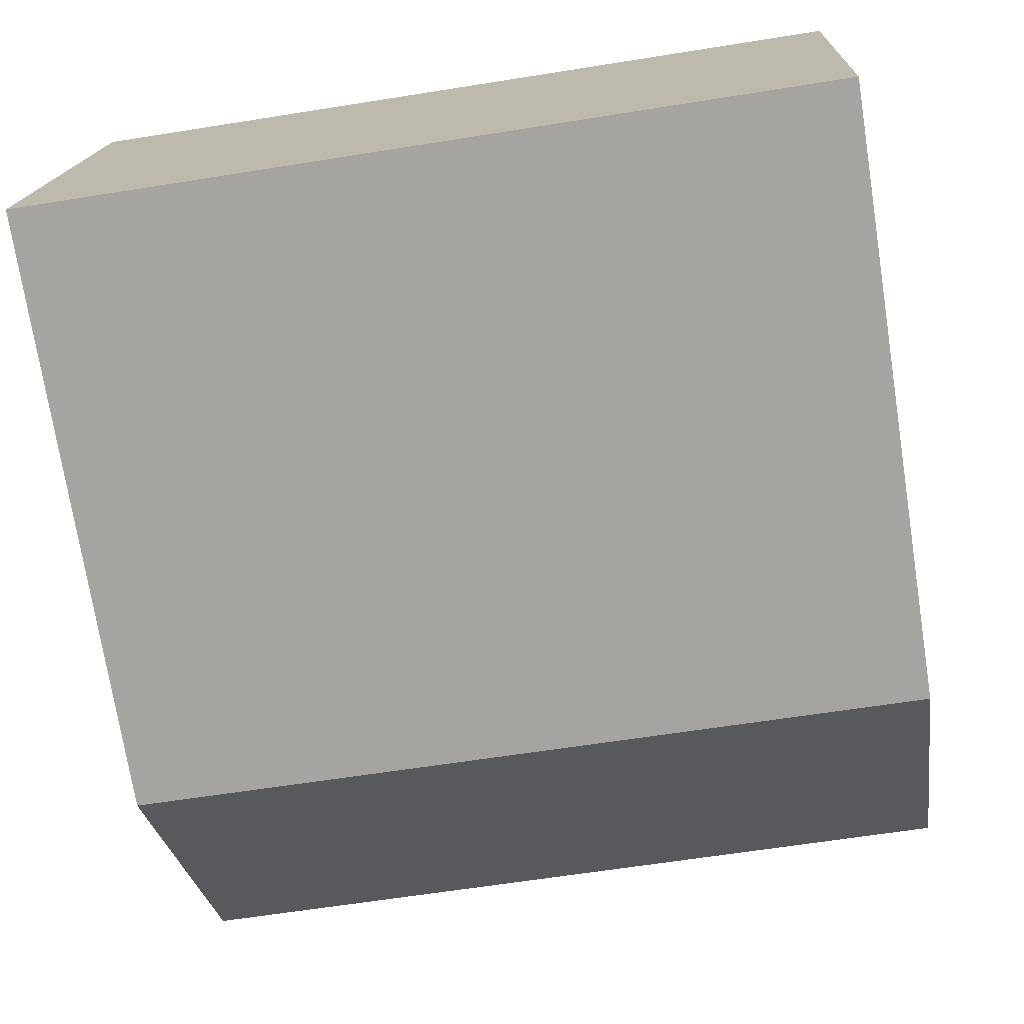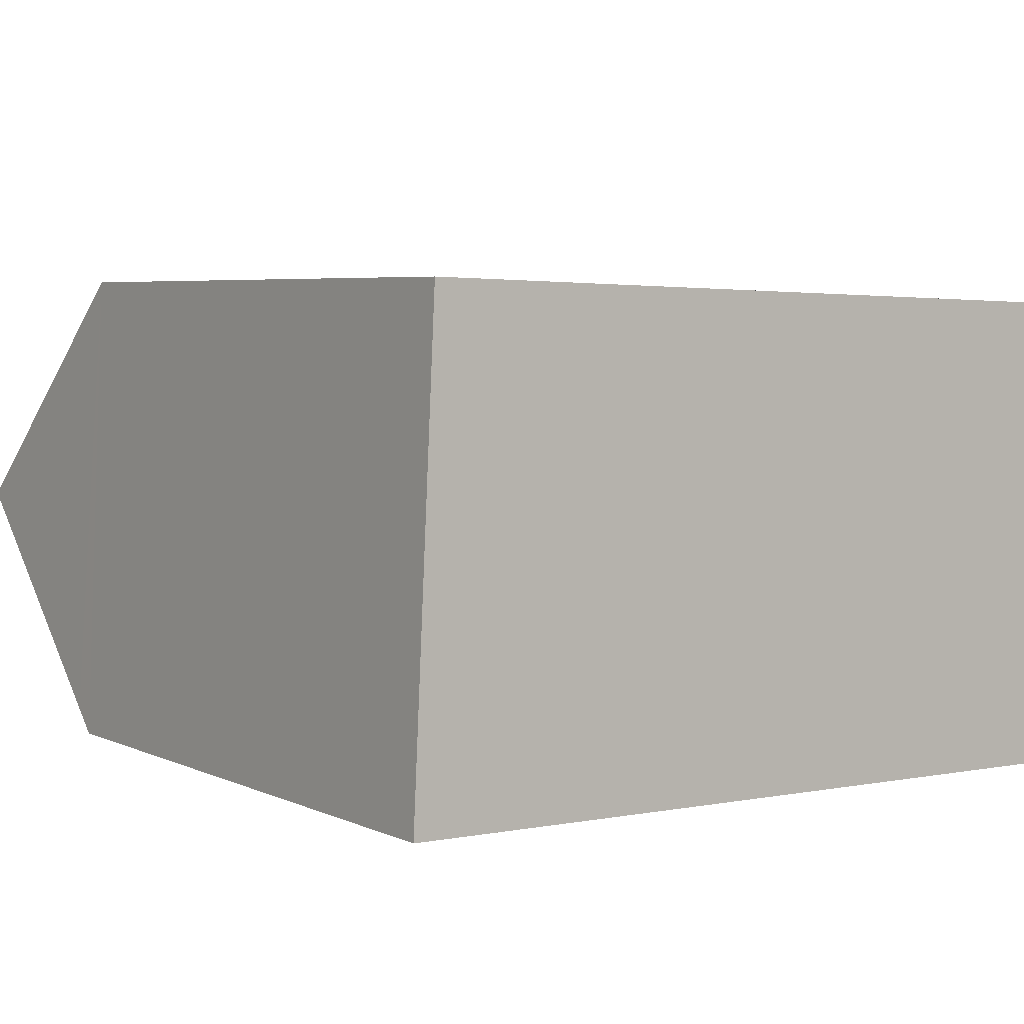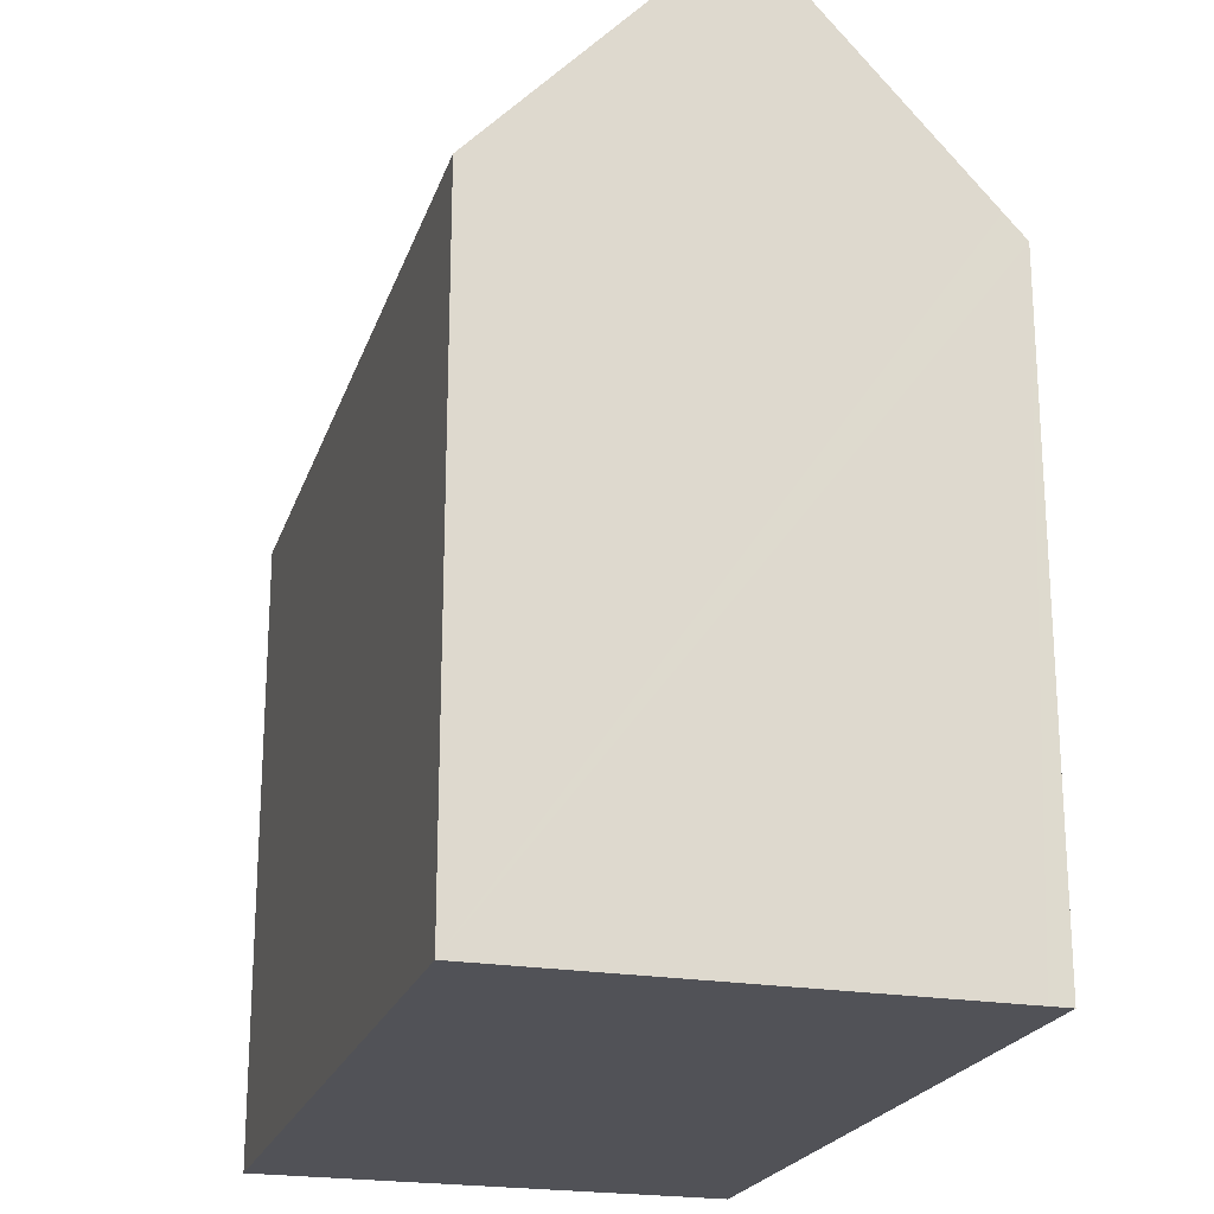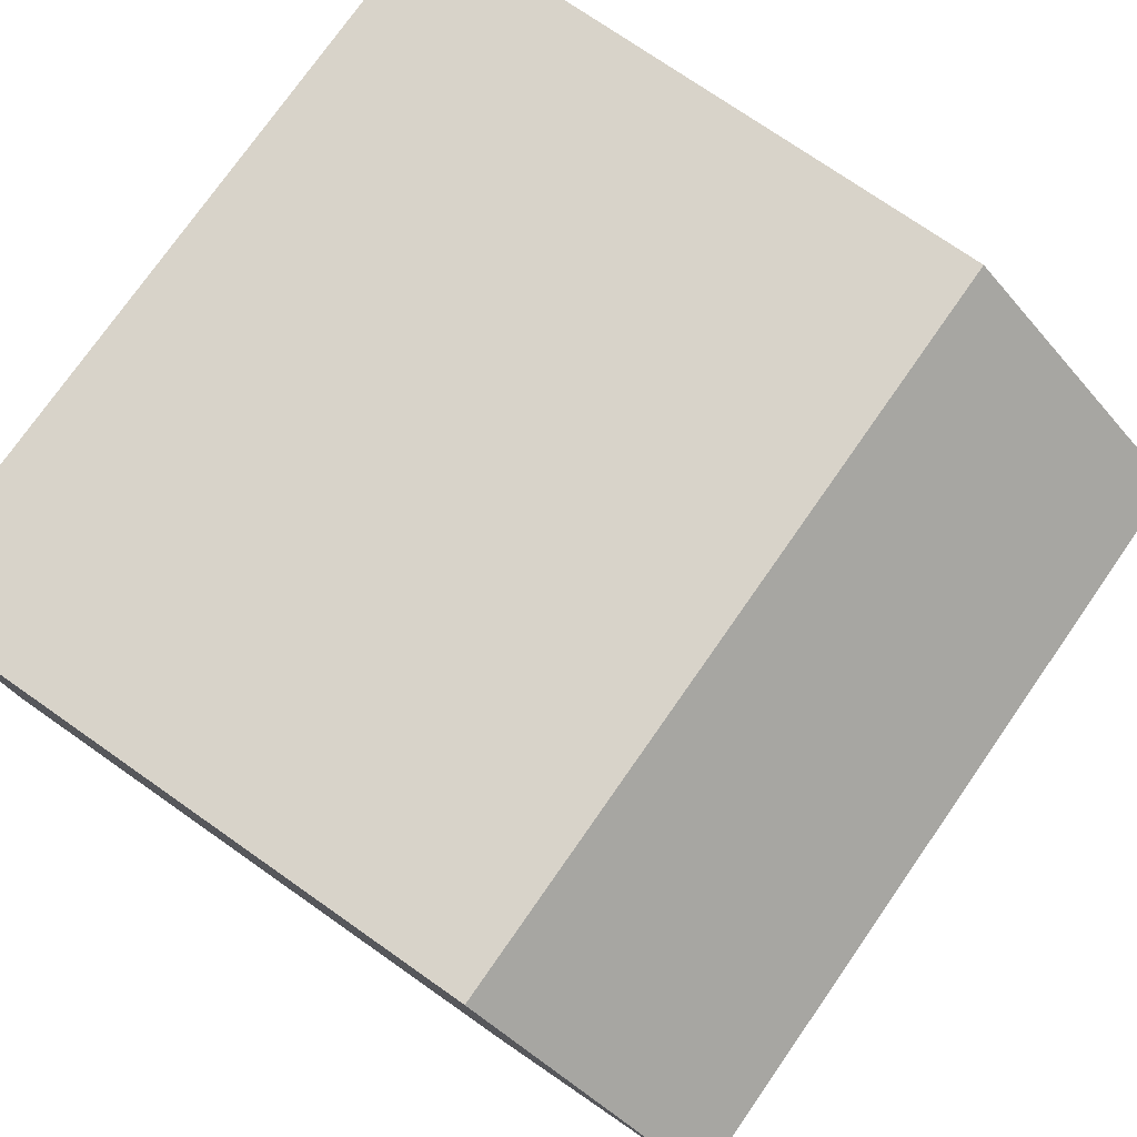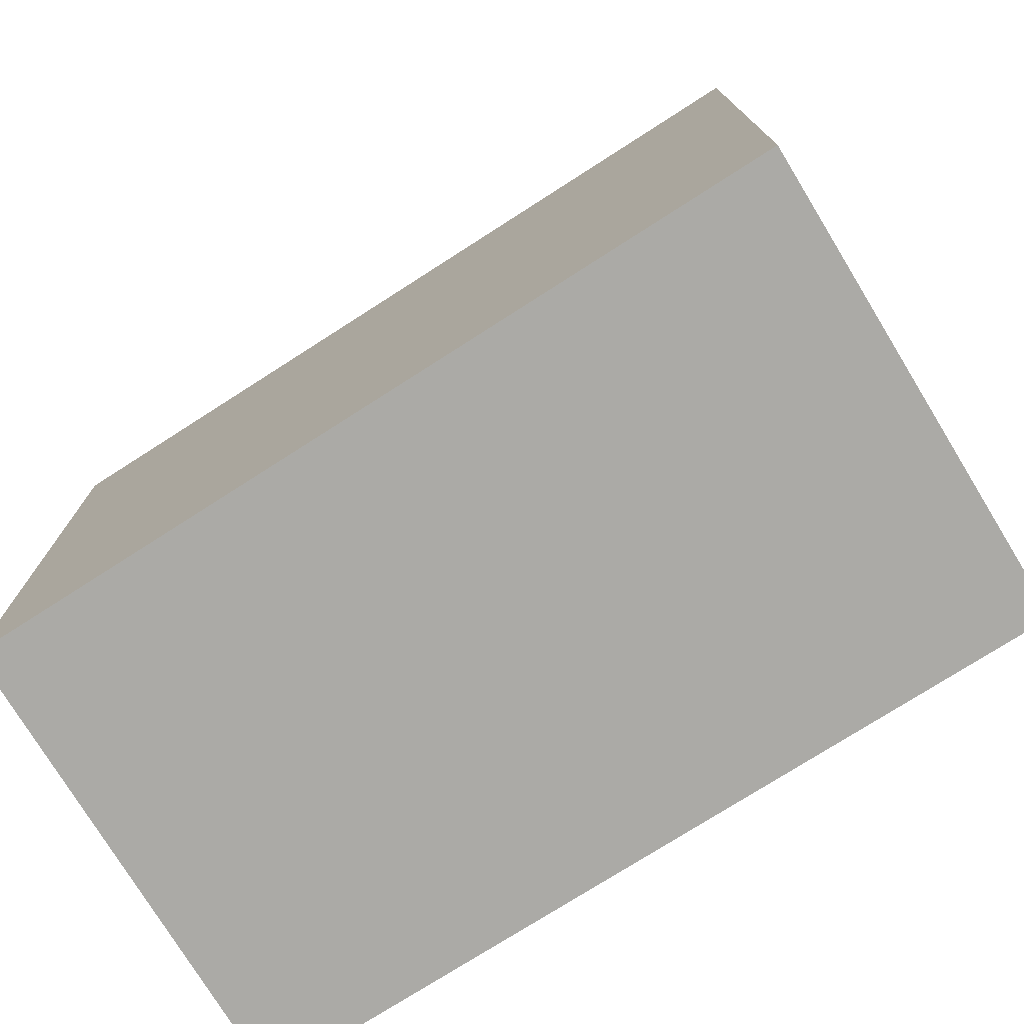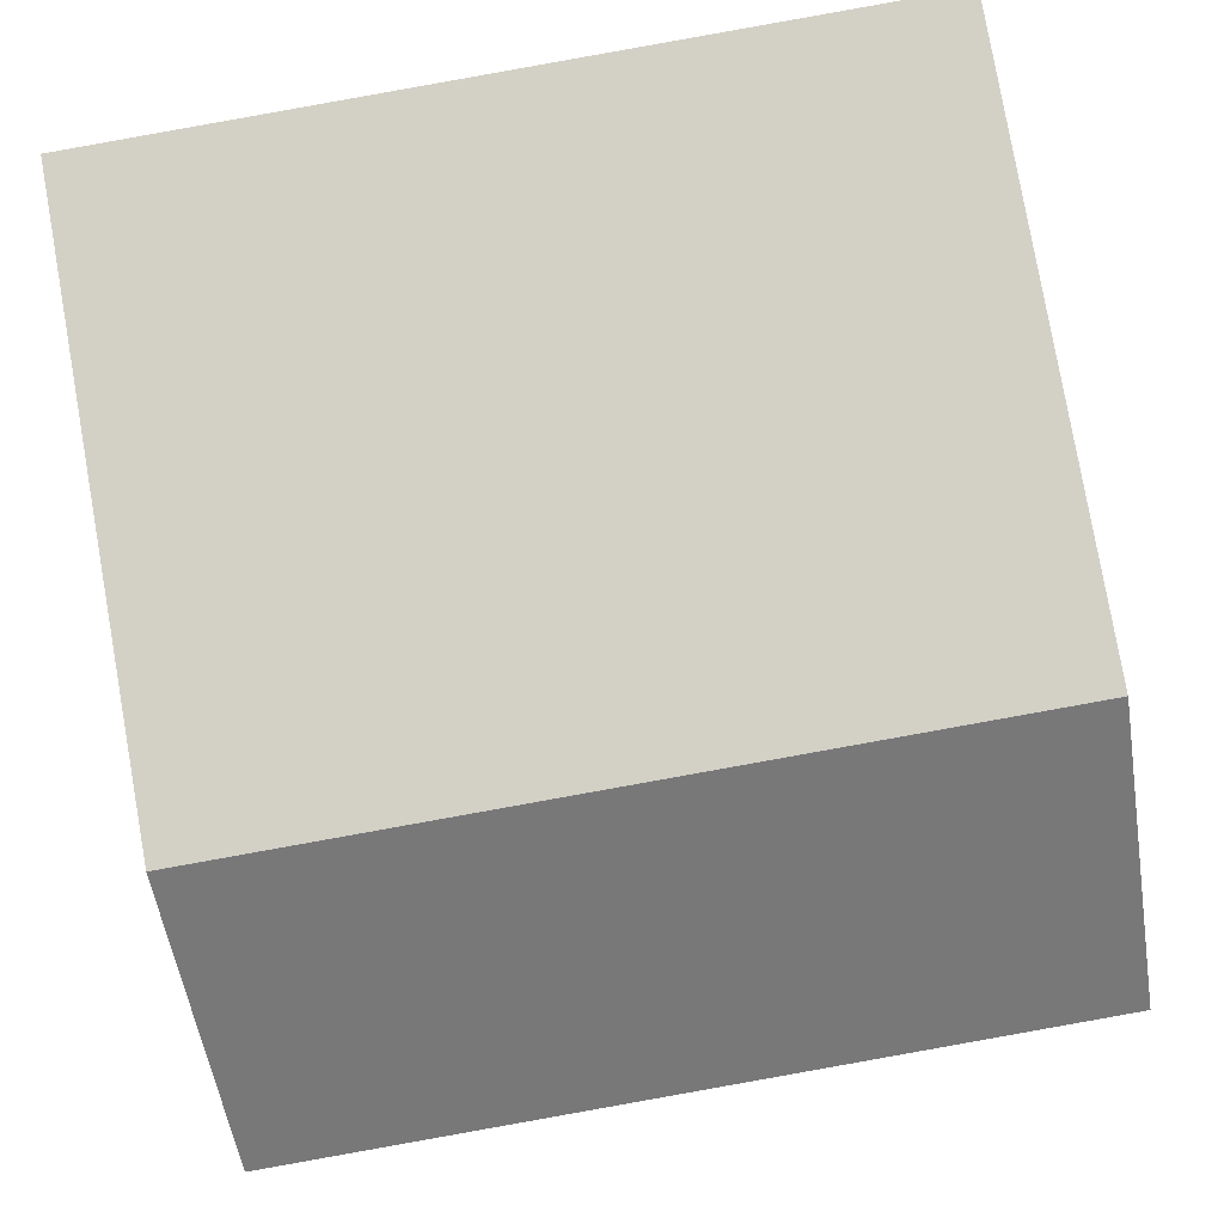
<metadata>
{"format":"obj","ext":"obj","renderer":"f3d","projection":"perspective","resolution":1024,"background":"white","views":[{"elev":-73.7,"azim":9.0,"up":"+Z"},{"elev":5.1,"azim":-35.9,"up":"+Z"},{"elev":-21.5,"azim":75.9,"up":"+Y"},{"elev":74.2,"azim":125.0,"up":"+Z"},{"elev":-75.8,"azim":-145.8,"up":"+Y"},{"elev":79.9,"azim":170.0,"up":"+Z"}]}
</metadata>
<code>
v  19.28 20.42 5.004
v  0.546 14.54 11.09
v  19.56 14.54 10.54
v  0.273 20.42 5.554
v  0 14.52 8.891e-16
v  19.03 15.1 -0.004
v  19 14.56 -0.51
v  0.026 15.1 0.543
v  0 0 0
v  0.026 -3.325e-17 0.543
v  0.273 -3.401e-16 5.554
v  0.546 -6.789e-16 11.09
v  19.56 -6.453e-16 10.54
v  19.28 -3.064e-16 5.004
v  19.03 2.449e-19 -0.004
v  19 3.123e-17 -0.51
g defaultobject
f 1 2 3
f 2 1 4
f 5 6 7
f 6 5 1
f 1 5 4
f 4 5 8
f 8 2 4
f 2 8 5
f 2 5 9
f 2 9 10
f 2 10 11
f 2 11 12
f 12 3 2
f 3 12 13
f 3 6 1
f 6 3 13
f 6 13 7
f 7 13 14
f 7 14 15
f 7 15 16
f 16 5 7
f 5 16 9
f 11 13 12
f 13 11 10
f 13 10 9
f 13 9 14
f 14 9 15
f 15 9 16

</code>
